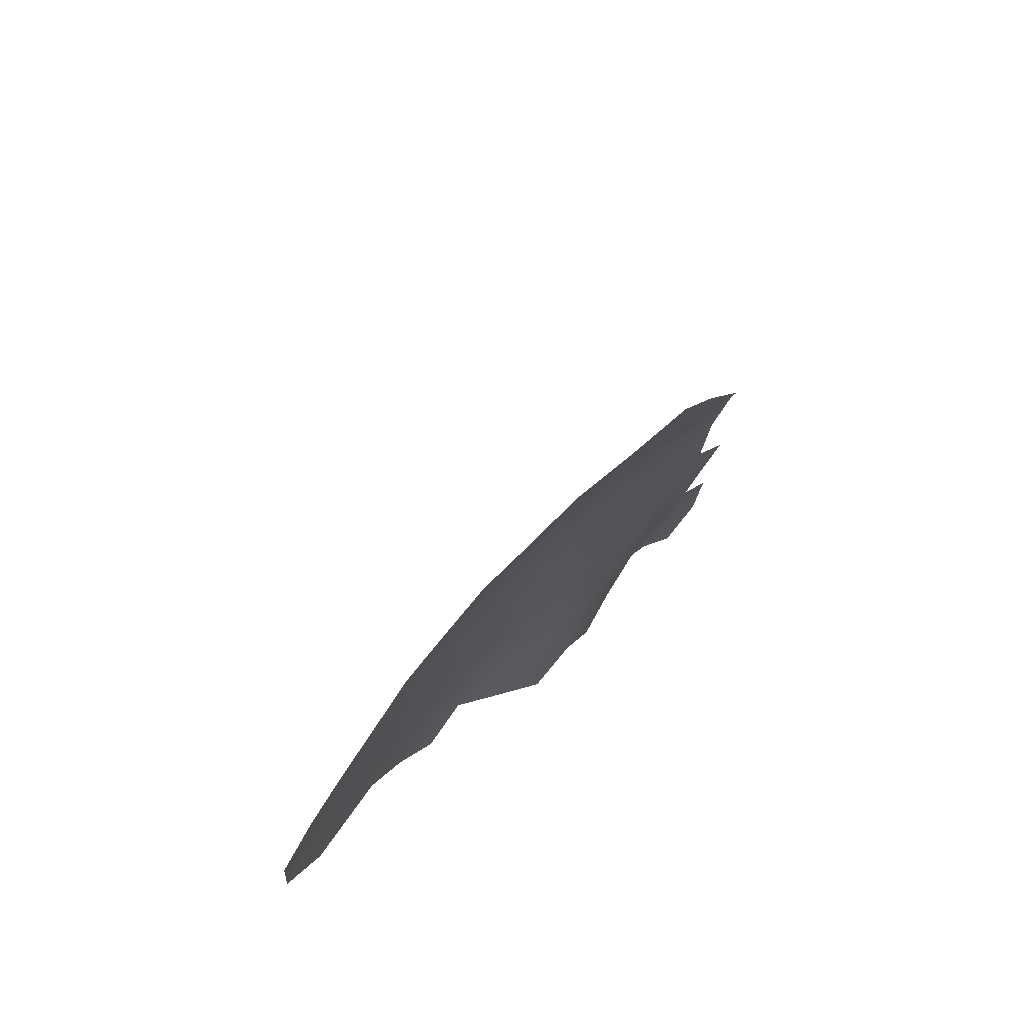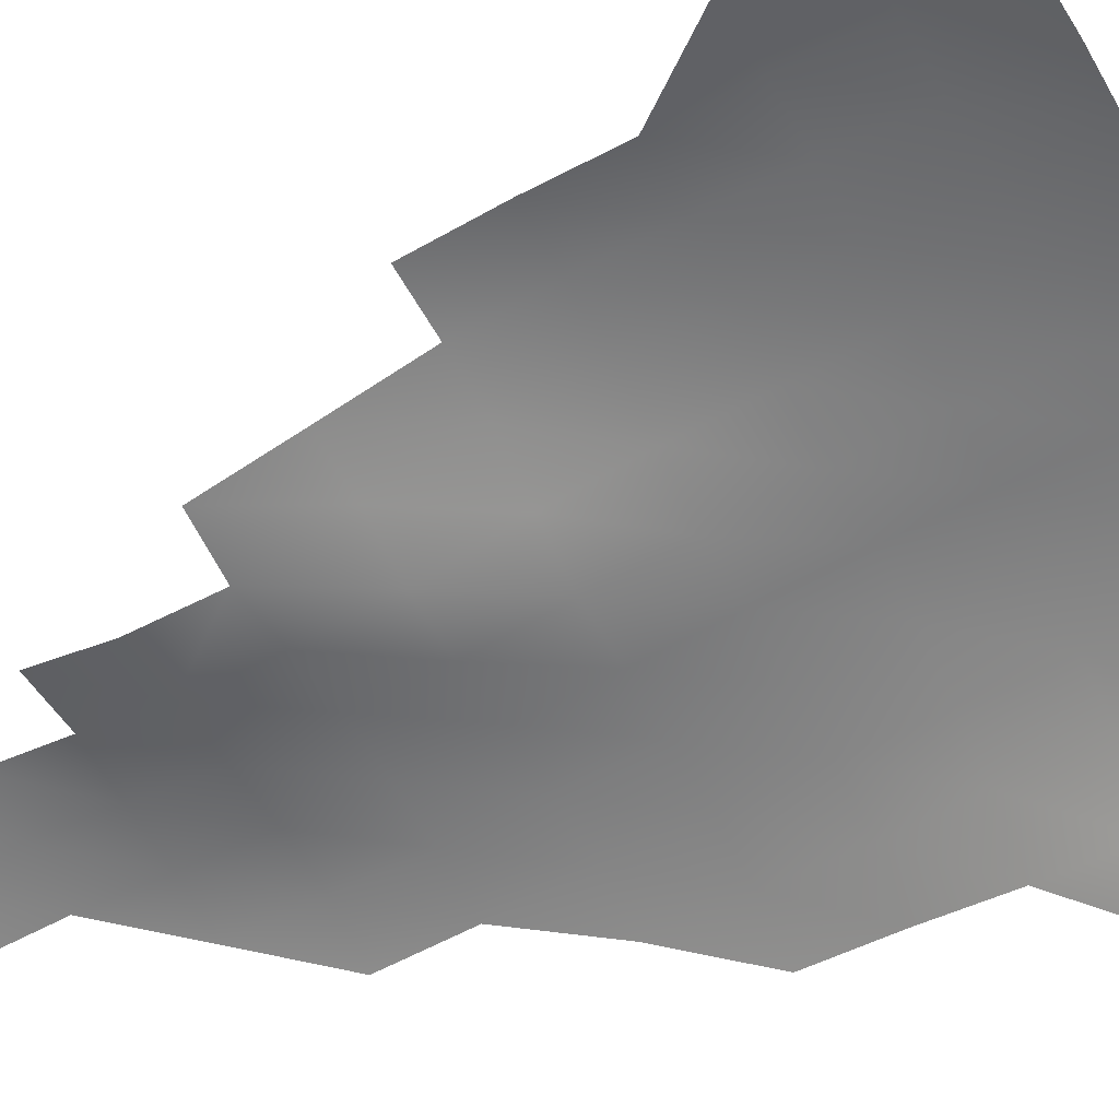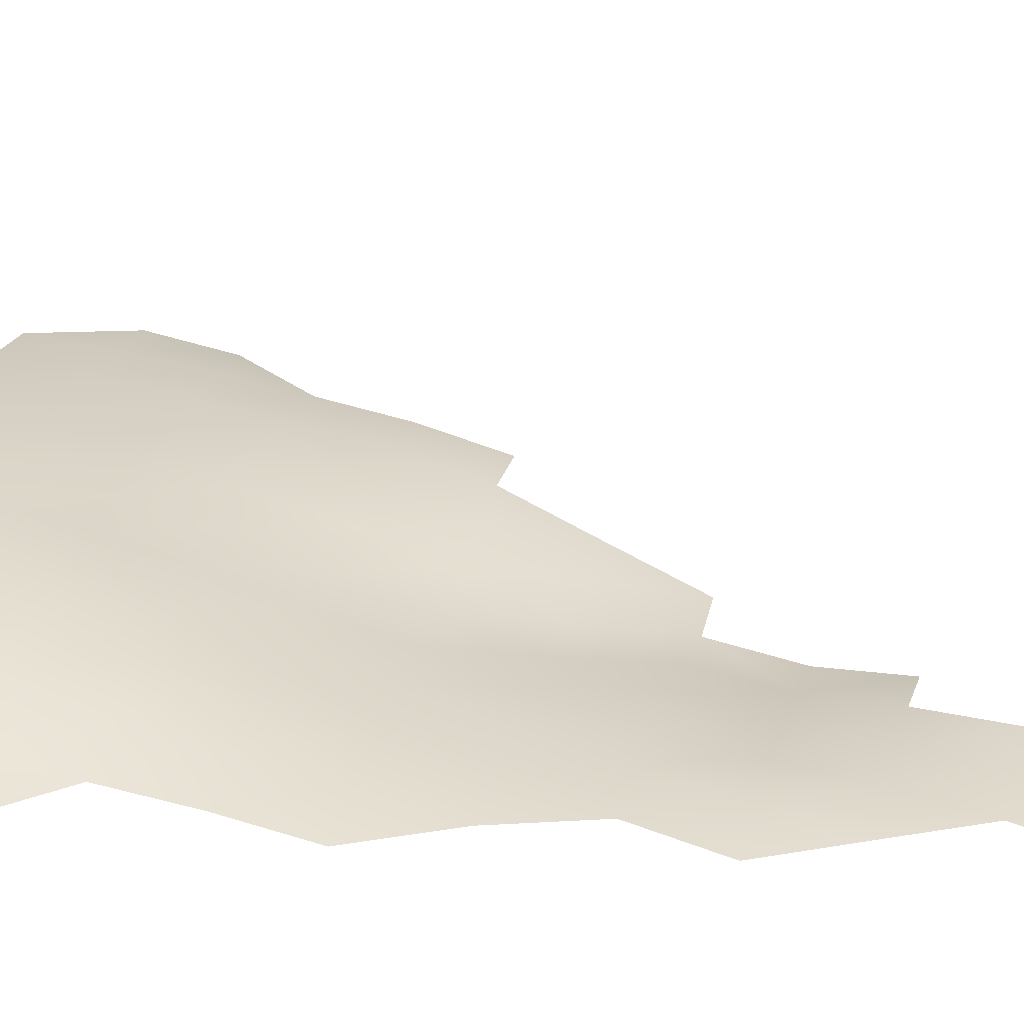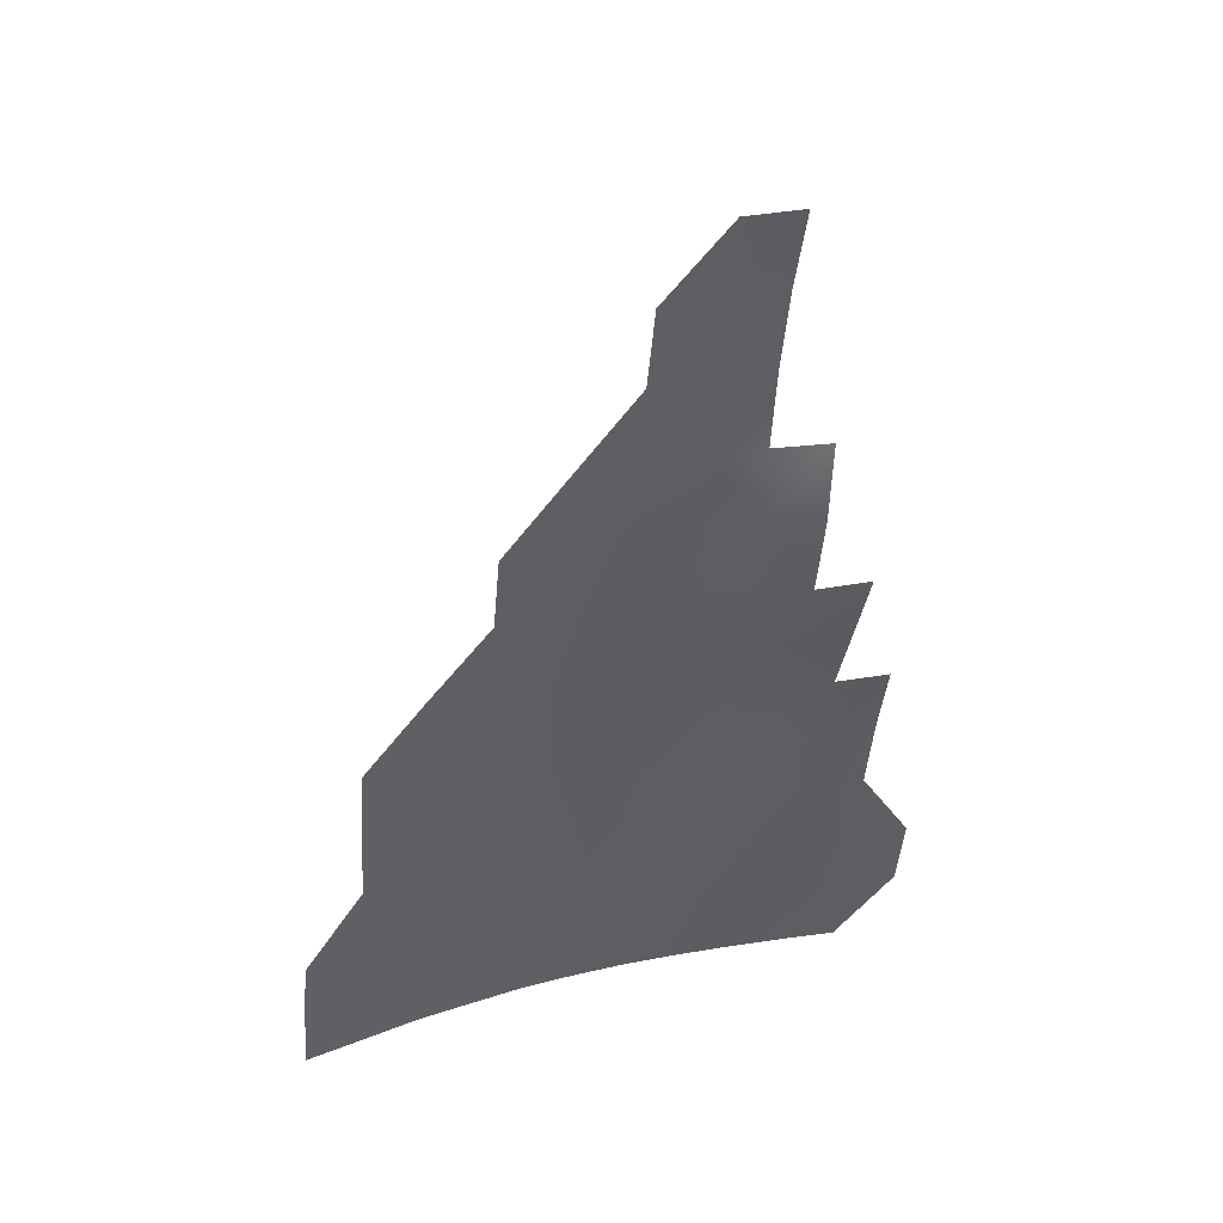
<metadata>
{"format":"obj","ext":"obj","renderer":"f3d","projection":"perspective","resolution":1024,"background":"white","views":[{"elev":-68.8,"azim":97.0,"up":"+Y"},{"elev":-12.1,"azim":-50.2,"up":"+Z"},{"elev":-17.1,"azim":107.9,"up":"+Z"},{"elev":25.0,"azim":-157.1,"up":"+Y"}]}
</metadata>
<code>
v 0.652 1.016 0.7354
v 0.6591 0.9892 0.746
v 0.6739 0.9896 0.7318
v 0.7012 0.9369 0.7362
v 0.695 0.9634 0.727
v 0.6813 0.9631 0.7429
v 0.5863 0.9113 0.8508
v 0.6071 0.885 0.8456
v 0.6027 0.9113 0.8394
v 0.7376 0.8835 0.7181
v 0.7321 0.9098 0.7104
v 0.72 0.9104 0.7276
v 0.6495 0.9111 0.8018
v 0.6647 0.9111 0.7887
v 0.6436 0.9372 0.7936
v 0.7376 0.8835 0.7181
v 0.7499 0.883 0.701
v 0.7321 0.9098 0.7104
v 0.5892 1.069 0.7498
v 0.6131 1.042 0.7496
v 0.6058 1.068 0.7389
v 0.7247 0.9356 0.7004
v 0.7435 0.9093 0.6916
v 0.7358 0.9351 0.6813
v 0.7139 0.936 0.7203
v 0.72 0.9104 0.7276
v 0.7321 0.9098 0.7104
v 0.5867 1.175 0.7116
v 0.6071 1.149 0.706
v 0.6006 1.175 0.6966
v 0.7193 0.9622 0.6925
v 0.7247 0.9356 0.7004
v 0.7358 0.9351 0.6813
v 0.695 0.9634 0.727
v 0.6739 0.9896 0.7318
v 0.6813 0.9631 0.7429
v 0.7081 0.9628 0.7113
v 0.7018 0.9893 0.702
v 0.6884 0.9892 0.7181
v 0.6604 1.042 0.7124
v 0.6671 1.016 0.7221
v 0.6816 1.015 0.7084
v 0.6118 1.122 0.7126
v 0.5969 1.122 0.726
v 0.6163 1.095 0.7188
v 0.6183 0.9115 0.8268
v 0.6027 0.9113 0.8394
v 0.6234 0.8849 0.8341
v 0.6362 1.016 0.7479
v 0.6591 0.9892 0.746
v 0.652 1.016 0.7354
v 0.6095 1.016 0.7796
v 0.6168 0.9902 0.7899
v 0.6304 0.9898 0.7746
v 0.6227 0.9642 0.7983
v 0.6284 0.9379 0.8062
v 0.6436 0.9372 0.7936
v 0.6077 0.9645 0.8116
v 0.6129 0.9379 0.8192
v 0.6284 0.9379 0.8062
v 0.6647 0.9111 0.7887
v 0.6702 0.8848 0.7965
v 0.6847 0.8849 0.7821
v 0.6647 0.9111 0.7887
v 0.6495 0.9111 0.8018
v 0.6702 0.8848 0.7965
v 0.6323 1.095 0.707
v 0.6118 1.122 0.7126
v 0.6163 1.095 0.7188
v 0.6146 1.175 0.6816
v 0.6006 1.175 0.6966
v 0.6213 1.149 0.6913
v 0.6383 1.069 0.7155
v 0.6453 1.042 0.7257
v 0.6604 1.042 0.7124
v 0.6058 1.068 0.7389
v 0.6131 1.042 0.7496
v 0.6286 1.042 0.7367
v 0.5867 1.175 0.7116
v 0.6006 1.175 0.6966
v 0.5785 1.202 0.6997
v 0.5864 0.9903 0.8159
v 0.592 0.9641 0.8241
v 0.6077 0.9645 0.8116
v 0.6664 0.9634 0.7563
v 0.6513 0.9635 0.7695
v 0.6732 0.9372 0.766
v 0.6436 0.9899 0.7583
v 0.6228 1.016 0.7634
v 0.6304 0.9898 0.7746
v 0.6732 0.9372 0.766
v 0.6879 0.9369 0.7525
v 0.6664 0.9634 0.7563
v 0.6732 0.9372 0.766
v 0.6937 0.9108 0.7606
v 0.6879 0.9369 0.7525
v 0.6234 0.8849 0.8341
v 0.6027 0.9113 0.8394
v 0.6071 0.885 0.8456
v 0.6228 1.016 0.7634
v 0.6095 1.016 0.7796
v 0.6304 0.9898 0.7746
v 0.5992 1.042 0.7646
v 0.5747 1.068 0.764
v 0.5846 1.043 0.7784
v 0.6816 1.015 0.7084
v 0.6884 0.9892 0.7181
v 0.7018 0.9893 0.702
v 0.6816 1.015 0.7084
v 0.6671 1.016 0.7221
v 0.6884 0.9892 0.7181
v 0.7122 0.8842 0.7518
v 0.7254 0.8836 0.7362
v 0.707 0.9106 0.7442
v 0.6168 0.9902 0.7899
v 0.6372 0.9636 0.7843
v 0.6304 0.9898 0.7746
v 0.6019 0.9906 0.8035
v 0.5864 0.9903 0.8159
v 0.6077 0.9645 0.8116
v 0.6304 0.9898 0.7746
v 0.6513 0.9635 0.7695
v 0.6436 0.9899 0.7583
v 0.6304 0.9898 0.7746
v 0.6372 0.9636 0.7843
v 0.6513 0.9635 0.7695
v 0.6591 0.9892 0.746
v 0.6813 0.9631 0.7429
v 0.6739 0.9896 0.7318
v 0.6436 0.9899 0.7583
v 0.6513 0.9635 0.7695
v 0.6664 0.9634 0.7563
v 0.7018 0.9893 0.702
v 0.7081 0.9628 0.7113
v 0.7193 0.9622 0.6925
v 0.5927 1.149 0.7201
v 0.5969 1.122 0.726
v 0.6118 1.122 0.7126
v 0.6163 1.095 0.7188
v 0.6383 1.069 0.7155
v 0.6323 1.095 0.707
v 0.6001 1.096 0.7305
v 0.5892 1.069 0.7498
v 0.6058 1.068 0.7389
v 0.7122 0.8842 0.7518
v 0.707 0.9106 0.7442
v 0.6937 0.9108 0.7606
v 0.6323 1.095 0.707
v 0.6383 1.069 0.7155
v 0.6536 1.069 0.7025
v 0.7081 0.9628 0.7113
v 0.7247 0.9356 0.7004
v 0.7193 0.9622 0.6925
v 0.695 0.9634 0.727
v 0.7012 0.9369 0.7362
v 0.7139 0.936 0.7203
v 0.5974 0.9378 0.8319
v 0.6027 0.9113 0.8394
v 0.6183 0.9115 0.8268
v 0.5974 0.9378 0.8319
v 0.5806 0.9375 0.8426
v 0.6027 0.9113 0.8394
v 0.6284 0.9379 0.8062
v 0.6495 0.9111 0.8018
v 0.6436 0.9372 0.7936
v 0.6183 0.9115 0.8268
v 0.6234 0.8849 0.8341
v 0.6391 0.8851 0.8217
v 0.7012 0.9369 0.7362
v 0.72 0.9104 0.7276
v 0.7139 0.936 0.7203
v 0.6879 0.9369 0.7525
v 0.6937 0.9108 0.7606
v 0.707 0.9106 0.7442
v 0.5846 1.043 0.7784
v 0.6095 1.016 0.7796
v 0.5992 1.042 0.7646
v 0.5846 1.043 0.7784
v 0.5947 1.016 0.7932
v 0.6095 1.016 0.7796
v 0.6131 1.042 0.7496
v 0.6362 1.016 0.7479
v 0.6286 1.042 0.7367
v 0.5992 1.042 0.7646
v 0.6095 1.016 0.7796
v 0.6228 1.016 0.7634
v 0.6453 1.042 0.7257
v 0.6671 1.016 0.7221
v 0.6604 1.042 0.7124
v 0.6286 1.042 0.7367
v 0.6362 1.016 0.7479
v 0.652 1.016 0.7354
v 0.5863 0.9113 0.8508
v 0.6027 0.9113 0.8394
v 0.5806 0.9375 0.8426
v 0.5947 1.016 0.7932
v 0.6168 0.9902 0.7899
v 0.6095 1.016 0.7796
v 0.5794 1.016 0.806
v 0.5864 0.9903 0.8159
v 0.6019 0.9906 0.8035
v 0.5933 1.201 0.6861
v 0.6006 1.175 0.6966
v 0.6146 1.175 0.6816
v 0.5933 1.201 0.6861
v 0.5785 1.202 0.6997
v 0.6006 1.175 0.6966
v 0.6609 1.095 0.6777
v 0.6475 1.095 0.6939
v 0.6677 1.069 0.6876
v 0.6609 1.095 0.6777
v 0.6411 1.122 0.6846
v 0.6475 1.095 0.6939
v 0.6411 1.122 0.6846
v 0.6269 1.122 0.6993
v 0.6475 1.095 0.6939
v 0.6411 1.122 0.6846
v 0.6213 1.149 0.6913
v 0.6269 1.122 0.6993
v 0.6213 1.149 0.6913
v 0.6071 1.149 0.706
v 0.6269 1.122 0.6993
v 0.6213 1.149 0.6913
v 0.6006 1.175 0.6966
v 0.6071 1.149 0.706
v 0.6077 0.9645 0.8116
v 0.6227 0.9642 0.7983
v 0.6019 0.9906 0.8035
v 0.6077 0.9645 0.8116
v 0.6284 0.9379 0.8062
v 0.6227 0.9642 0.7983
v 0.6513 0.9635 0.7695
v 0.6582 0.9374 0.7794
v 0.6732 0.9372 0.766
v 0.6513 0.9635 0.7695
v 0.6372 0.9636 0.7843
v 0.6582 0.9374 0.7794
v 0.6732 0.9372 0.766
v 0.6793 0.9112 0.7744
v 0.6937 0.9108 0.7606
v 0.6732 0.9372 0.766
v 0.6582 0.9374 0.7794
v 0.6793 0.9112 0.7744
v 0.6937 0.9108 0.7606
v 0.699 0.8843 0.7681
v 0.7122 0.8842 0.7518
v 0.6937 0.9108 0.7606
v 0.6793 0.9112 0.7744
v 0.699 0.8843 0.7681
v 0.6536 1.069 0.7025
v 0.6604 1.042 0.7124
v 0.675 1.042 0.6987
v 0.6536 1.069 0.7025
v 0.6383 1.069 0.7155
v 0.6604 1.042 0.7124
v 0.675 1.042 0.6987
v 0.6816 1.015 0.7084
v 0.6954 1.015 0.6935
v 0.675 1.042 0.6987
v 0.6604 1.042 0.7124
v 0.6816 1.015 0.7084
v 0.6954 1.015 0.6935
v 0.7018 0.9893 0.702
v 0.7144 0.989 0.6851
v 0.6954 1.015 0.6935
v 0.6816 1.015 0.7084
v 0.7018 0.9893 0.702
v 0.7144 0.989 0.6851
v 0.7018 0.9893 0.702
v 0.7193 0.9622 0.6925
v 0.6383 1.069 0.7155
v 0.6226 1.068 0.728
v 0.6453 1.042 0.7257
v 0.6383 1.069 0.7155
v 0.6163 1.095 0.7188
v 0.6226 1.068 0.728
v 0.5974 0.9378 0.8319
v 0.592 0.9641 0.8241
v 0.5806 0.9375 0.8426
v 0.6129 0.9379 0.8192
v 0.6077 0.9645 0.8116
v 0.592 0.9641 0.8241
v 0.6163 1.095 0.7188
v 0.6001 1.096 0.7305
v 0.6226 1.068 0.728
v 0.6163 1.095 0.7188
v 0.5969 1.122 0.726
v 0.6001 1.096 0.7305
v 0.5969 1.122 0.726
v 0.5805 1.122 0.7374
v 0.6001 1.096 0.7305
v 0.6284 0.9379 0.8062
v 0.6343 0.9113 0.8149
v 0.6495 0.9111 0.8018
v 0.6284 0.9379 0.8062
v 0.6129 0.9379 0.8192
v 0.6343 0.9113 0.8149
v 0.6495 0.9111 0.8018
v 0.6547 0.8853 0.8089
v 0.6702 0.8848 0.7965
v 0.6495 0.9111 0.8018
v 0.6343 0.9113 0.8149
v 0.6547 0.8853 0.8089
v 0.7376 0.8835 0.7181
v 0.72 0.9104 0.7276
v 0.7254 0.8836 0.7362
v 0.72 0.9104 0.7276
v 0.707 0.9106 0.7442
v 0.7254 0.8836 0.7362
v 0.72 0.9104 0.7276
v 0.7012 0.9369 0.7362
v 0.707 0.9106 0.7442
v 0.7012 0.9369 0.7362
v 0.6879 0.9369 0.7525
v 0.707 0.9106 0.7442
v 0.7012 0.9369 0.7362
v 0.6813 0.9631 0.7429
v 0.6879 0.9369 0.7525
v 0.6813 0.9631 0.7429
v 0.6664 0.9634 0.7563
v 0.6879 0.9369 0.7525
v 0.6813 0.9631 0.7429
v 0.6591 0.9892 0.746
v 0.6664 0.9634 0.7563
v 0.6591 0.9892 0.746
v 0.6436 0.9899 0.7583
v 0.6664 0.9634 0.7563
v 0.6591 0.9892 0.746
v 0.6362 1.016 0.7479
v 0.6436 0.9899 0.7583
v 0.6362 1.016 0.7479
v 0.6228 1.016 0.7634
v 0.6436 0.9899 0.7583
v 0.6362 1.016 0.7479
v 0.6131 1.042 0.7496
v 0.6228 1.016 0.7634
v 0.6131 1.042 0.7496
v 0.5992 1.042 0.7646
v 0.6228 1.016 0.7634
v 0.6131 1.042 0.7496
v 0.5892 1.069 0.7498
v 0.5992 1.042 0.7646
v 0.5892 1.069 0.7498
v 0.5747 1.068 0.764
v 0.5992 1.042 0.7646
v 0.7084 1.015 0.6768
v 0.6954 1.015 0.6935
v 0.7144 0.989 0.6851
v 0.7084 1.015 0.6768
v 0.6888 1.042 0.6836
v 0.6954 1.015 0.6935
v 0.6888 1.042 0.6836
v 0.675 1.042 0.6987
v 0.6954 1.015 0.6935
v 0.6888 1.042 0.6836
v 0.6677 1.069 0.6876
v 0.675 1.042 0.6987
v 0.6677 1.069 0.6876
v 0.6536 1.069 0.7025
v 0.675 1.042 0.6987
v 0.6677 1.069 0.6876
v 0.6475 1.095 0.6939
v 0.6536 1.069 0.7025
v 0.6475 1.095 0.6939
v 0.6323 1.095 0.707
v 0.6536 1.069 0.7025
v 0.6475 1.095 0.6939
v 0.6269 1.122 0.6993
v 0.6323 1.095 0.707
v 0.6269 1.122 0.6993
v 0.6118 1.122 0.7126
v 0.6323 1.095 0.707
v 0.6269 1.122 0.6993
v 0.6071 1.149 0.706
v 0.6118 1.122 0.7126
v 0.6071 1.149 0.706
v 0.5927 1.149 0.7201
v 0.6118 1.122 0.7126
v 0.6071 1.149 0.706
v 0.5867 1.175 0.7116
v 0.5927 1.149 0.7201
v 0.7435 0.9093 0.6916
v 0.7321 0.9098 0.7104
v 0.7499 0.883 0.701
v 0.7435 0.9093 0.6916
v 0.7247 0.9356 0.7004
v 0.7321 0.9098 0.7104
v 0.7247 0.9356 0.7004
v 0.7139 0.936 0.7203
v 0.7321 0.9098 0.7104
v 0.7247 0.9356 0.7004
v 0.7081 0.9628 0.7113
v 0.7139 0.936 0.7203
v 0.5794 1.016 0.806
v 0.6019 0.9906 0.8035
v 0.5947 1.016 0.7932
v 0.6019 0.9906 0.8035
v 0.6168 0.9902 0.7899
v 0.5947 1.016 0.7932
v 0.6019 0.9906 0.8035
v 0.6227 0.9642 0.7983
v 0.6168 0.9902 0.7899
v 0.6227 0.9642 0.7983
v 0.6372 0.9636 0.7843
v 0.6168 0.9902 0.7899
v 0.6227 0.9642 0.7983
v 0.6436 0.9372 0.7936
v 0.6372 0.9636 0.7843
v 0.6436 0.9372 0.7936
v 0.6582 0.9374 0.7794
v 0.6372 0.9636 0.7843
v 0.6436 0.9372 0.7936
v 0.6647 0.9111 0.7887
v 0.6582 0.9374 0.7794
v 0.6647 0.9111 0.7887
v 0.6793 0.9112 0.7744
v 0.6582 0.9374 0.7794
v 0.6647 0.9111 0.7887
v 0.6847 0.8849 0.7821
v 0.6793 0.9112 0.7744
v 0.6847 0.8849 0.7821
v 0.699 0.8843 0.7681
v 0.6793 0.9112 0.7744
v 0.7081 0.9628 0.7113
v 0.695 0.9634 0.727
v 0.7139 0.936 0.7203
v 0.7081 0.9628 0.7113
v 0.6884 0.9892 0.7181
v 0.695 0.9634 0.727
v 0.6884 0.9892 0.7181
v 0.6739 0.9896 0.7318
v 0.695 0.9634 0.727
v 0.6884 0.9892 0.7181
v 0.6671 1.016 0.7221
v 0.6739 0.9896 0.7318
v 0.6671 1.016 0.7221
v 0.652 1.016 0.7354
v 0.6739 0.9896 0.7318
v 0.6671 1.016 0.7221
v 0.6453 1.042 0.7257
v 0.652 1.016 0.7354
v 0.6453 1.042 0.7257
v 0.6286 1.042 0.7367
v 0.652 1.016 0.7354
v 0.6453 1.042 0.7257
v 0.6226 1.068 0.728
v 0.6286 1.042 0.7367
v 0.6226 1.068 0.728
v 0.6058 1.068 0.7389
v 0.6286 1.042 0.7367
v 0.6226 1.068 0.728
v 0.6001 1.096 0.7305
v 0.6058 1.068 0.7389
v 0.6001 1.096 0.7305
v 0.5834 1.095 0.7415
v 0.5892 1.069 0.7498
v 0.6001 1.096 0.7305
v 0.5805 1.122 0.7374
v 0.5834 1.095 0.7415
v 0.5974 0.9378 0.8319
v 0.6129 0.9379 0.8192
v 0.592 0.9641 0.8241
v 0.5974 0.9378 0.8319
v 0.6183 0.9115 0.8268
v 0.6129 0.9379 0.8192
v 0.6183 0.9115 0.8268
v 0.6343 0.9113 0.8149
v 0.6129 0.9379 0.8192
v 0.6183 0.9115 0.8268
v 0.6391 0.8851 0.8217
v 0.6343 0.9113 0.8149
v 0.6391 0.8851 0.8217
v 0.6547 0.8853 0.8089
v 0.6343 0.9113 0.8149
f 1 2 3
f 4 5 6
f 7 8 9
f 10 11 12
f 13 14 15
f 16 17 18
f 19 20 21
f 22 23 24
f 25 26 27
f 28 29 30
f 31 32 33
f 34 35 36
f 37 38 39
f 40 41 42
f 43 44 45
f 46 47 48
f 49 50 51
f 52 53 54
f 55 56 57
f 58 59 60
f 61 62 63
f 64 65 66
f 67 68 69
f 70 71 72
f 73 74 75
f 76 77 78
f 79 80 81
f 82 83 84
f 85 86 87
f 88 89 90
f 91 92 93
f 94 95 96
f 97 98 99
f 100 101 102
f 103 104 105
f 106 107 108
f 109 110 111
f 112 113 114
f 115 116 117
f 118 119 120
f 121 122 123
f 124 125 126
f 127 128 129
f 130 131 132
f 133 134 135
f 136 137 138
f 139 140 141
f 142 143 144
f 145 146 147
f 148 149 150
f 151 152 153
f 154 155 156
f 157 158 159
f 160 161 162
f 163 164 165
f 166 167 168
f 169 170 171
f 172 173 174
f 175 176 177
f 178 179 180
f 181 182 183
f 184 185 186
f 187 188 189
f 190 191 192
f 193 194 195
f 196 197 198
f 199 200 201
f 202 203 204
f 205 206 207
f 208 209 210
f 211 212 213
f 214 215 216
f 217 218 219
f 220 221 222
f 223 224 225
f 226 227 228
f 229 230 231
f 232 233 234
f 235 236 237
f 238 239 240
f 241 242 243
f 244 245 246
f 247 248 249
f 250 251 252
f 253 254 255
f 256 257 258
f 259 260 261
f 262 263 264
f 265 266 267
f 268 269 270
f 271 272 273
f 274 275 276
f 277 278 279
f 280 281 282
f 283 284 285
f 286 287 288
f 289 290 291
f 292 293 294
f 295 296 297
f 298 299 300
f 301 302 303
f 304 305 306
f 307 308 309
f 310 311 312
f 313 314 315
f 316 317 318
f 319 320 321
f 322 323 324
f 325 326 327
f 328 329 330
f 331 332 333
f 334 335 336
f 337 338 339
f 340 341 342
f 343 344 345
f 346 347 348
f 349 350 351
f 352 353 354
f 355 356 357
f 358 359 360
f 361 362 363
f 364 365 366
f 367 368 369
f 370 371 372
f 373 374 375
f 376 377 378
f 379 380 381
f 382 383 384
f 385 386 387
f 388 389 390
f 391 392 393
f 394 395 396
f 397 398 399
f 400 401 402
f 403 404 405
f 406 407 408
f 409 410 411
f 412 413 414
f 415 416 417
f 418 419 420
f 421 422 423
f 424 425 426
f 427 428 429
f 430 431 432
f 433 434 435
f 436 437 438
f 439 440 441
f 442 443 444
f 445 446 447
f 448 449 450
f 451 452 453
f 454 455 456
f 457 458 459
f 460 461 462
f 463 464 465
f 466 467 468
f 469 470 471
f 472 473 474

</code>
